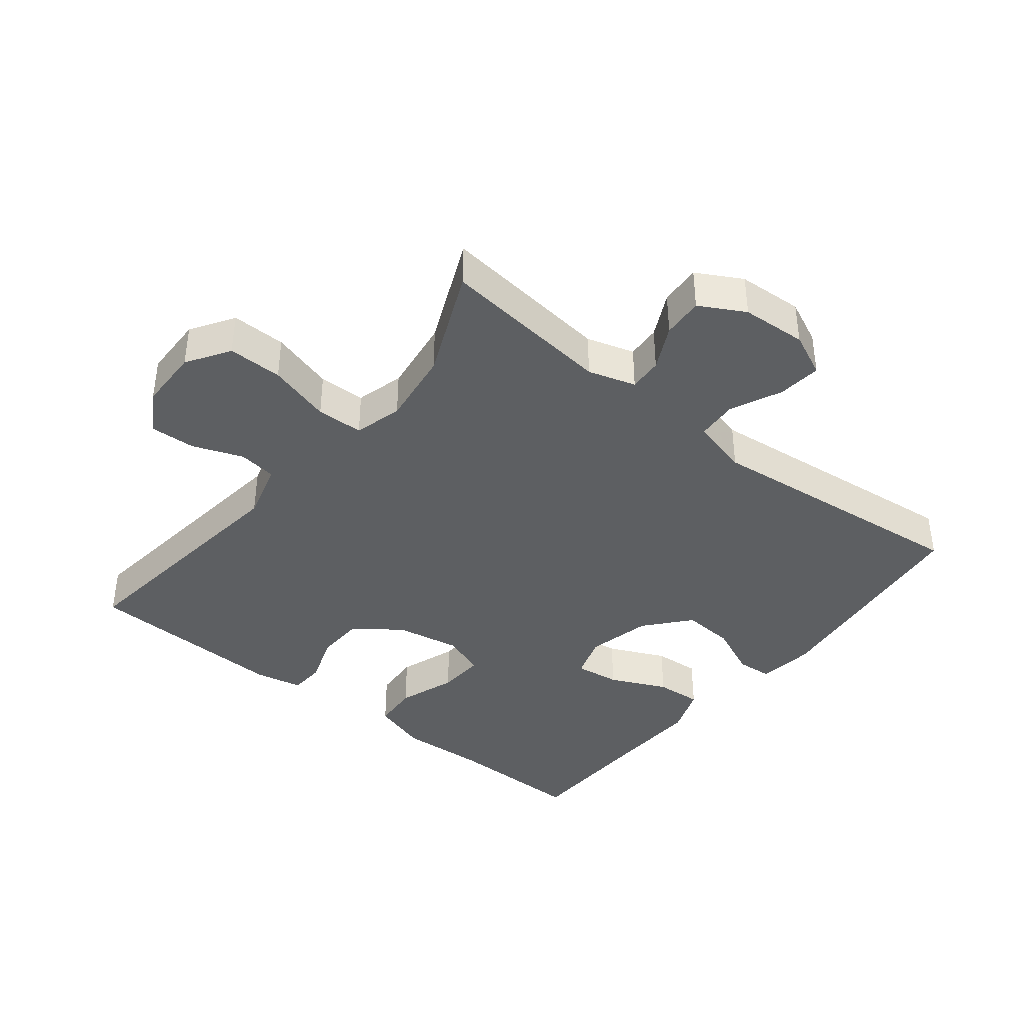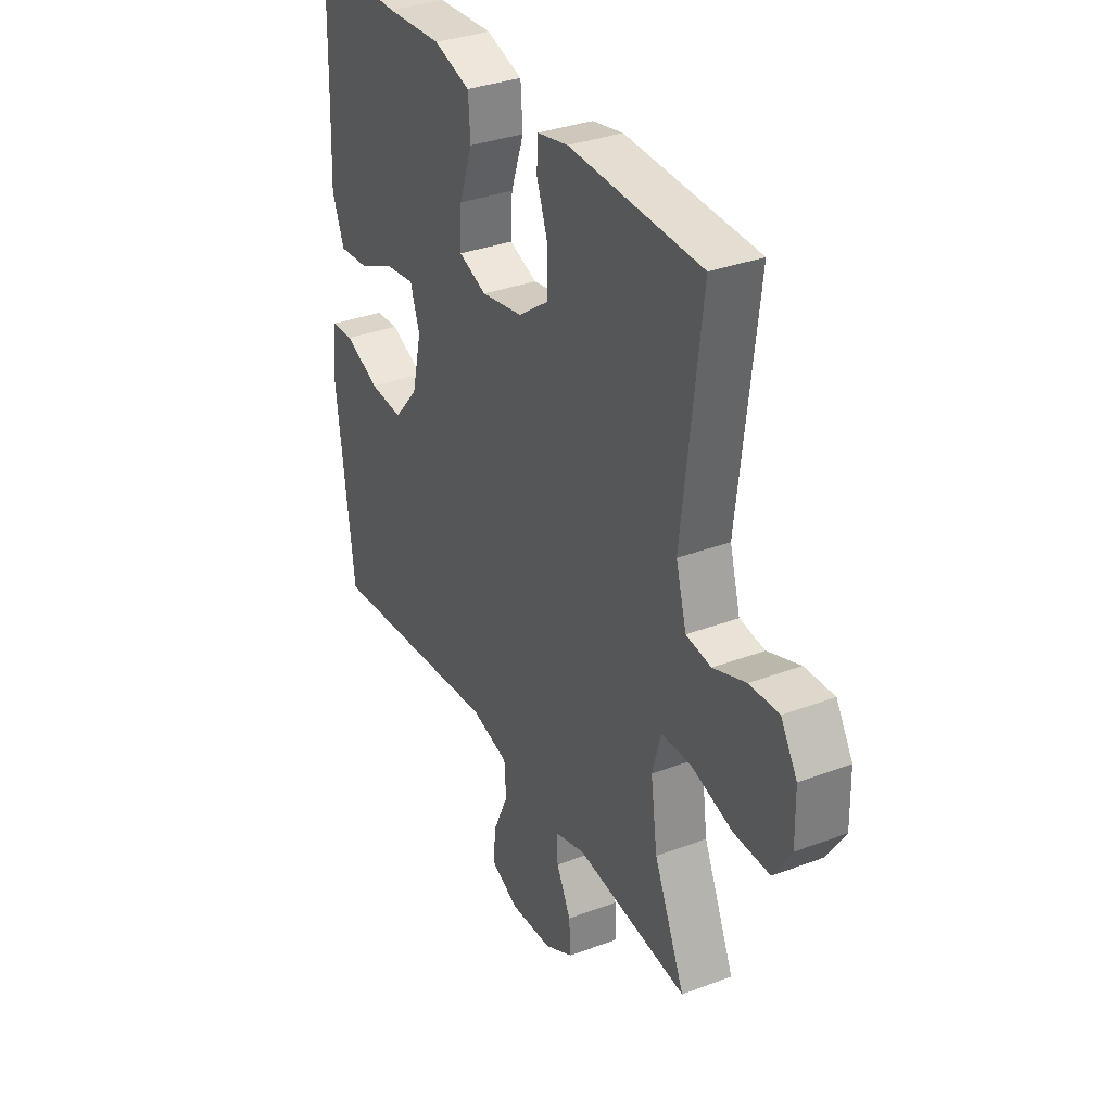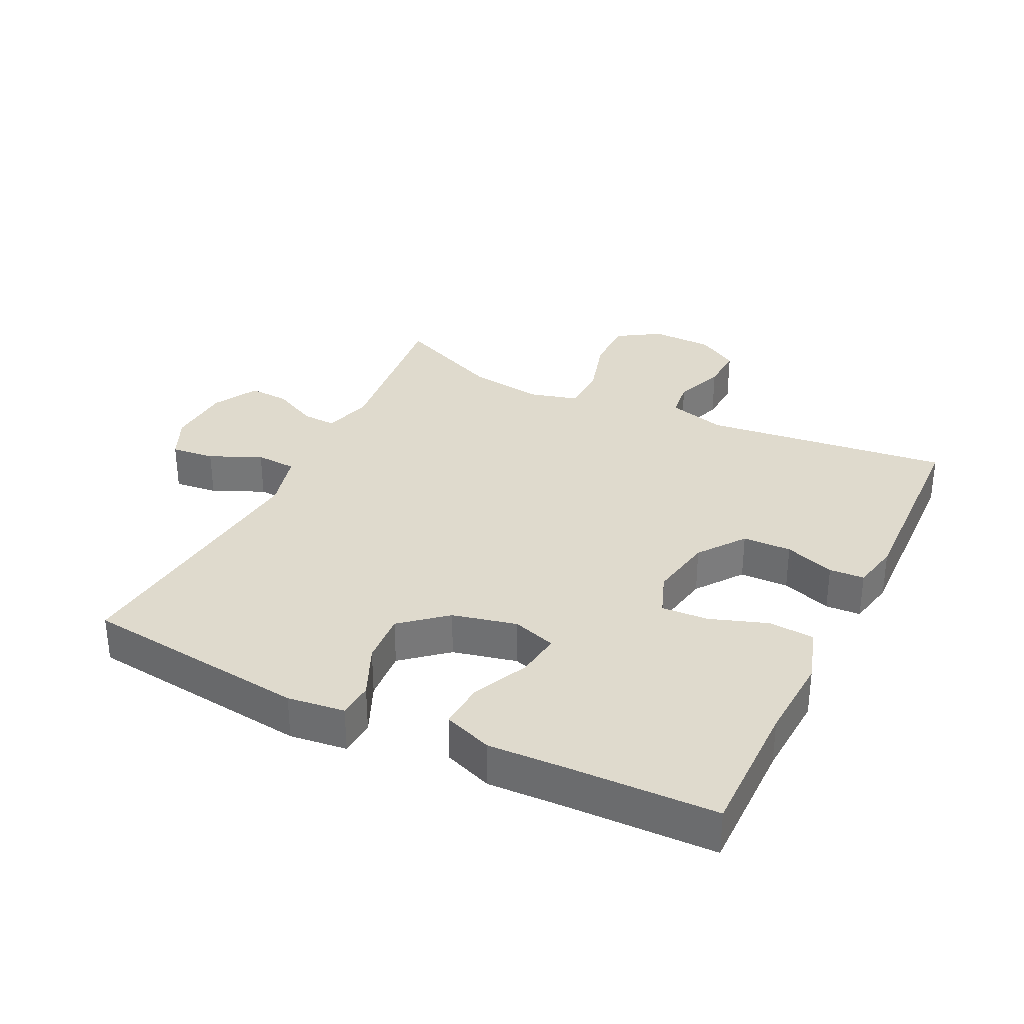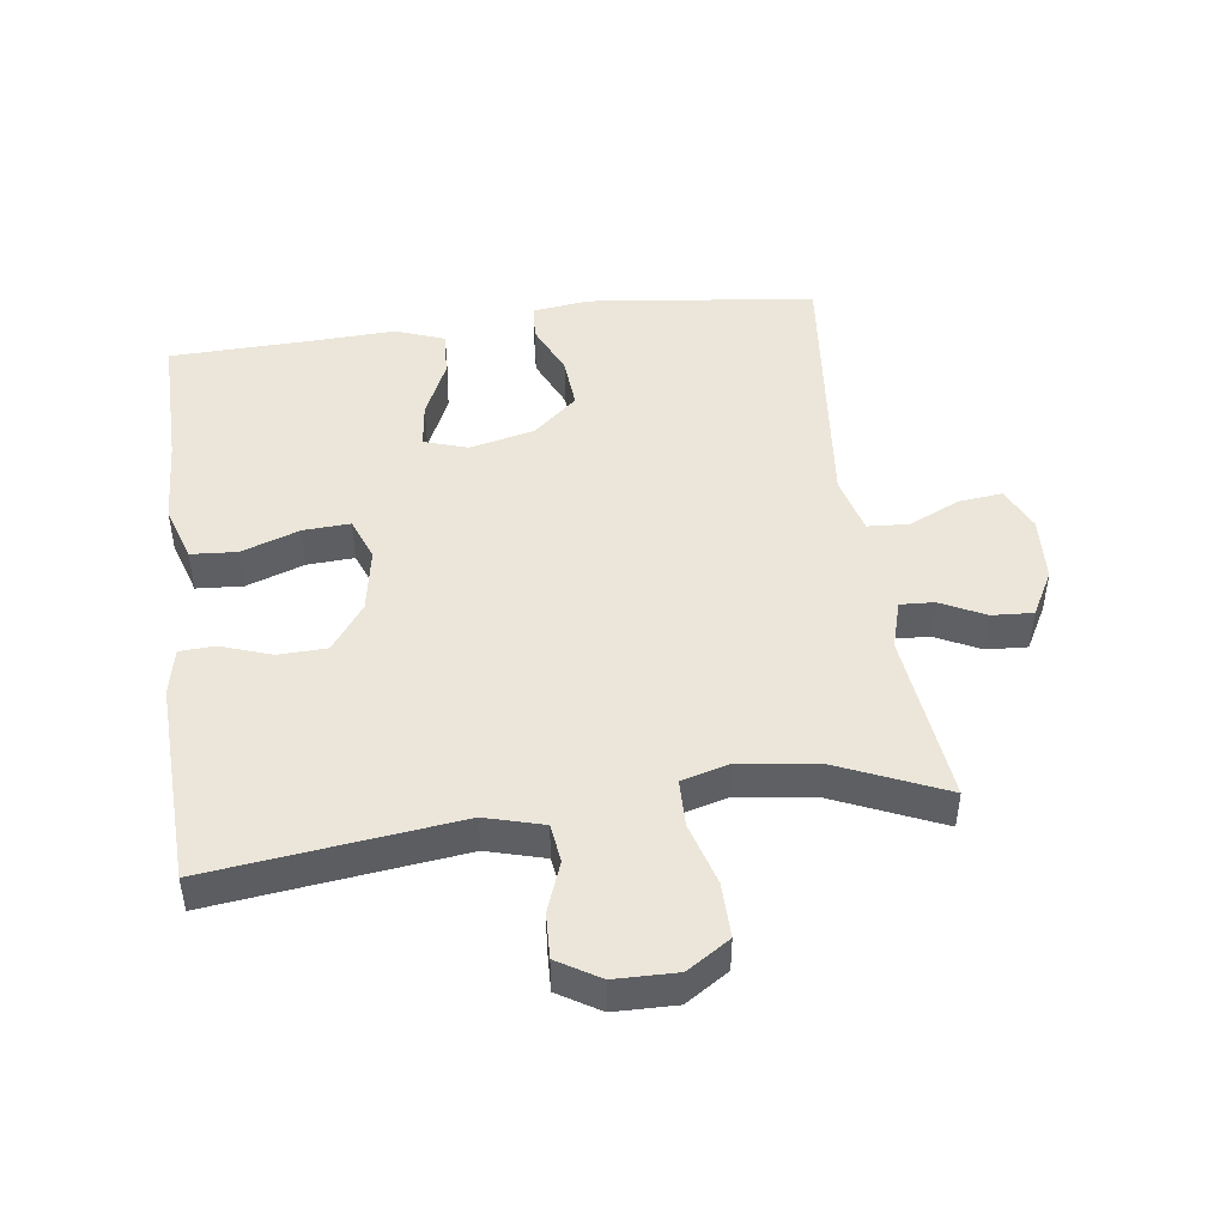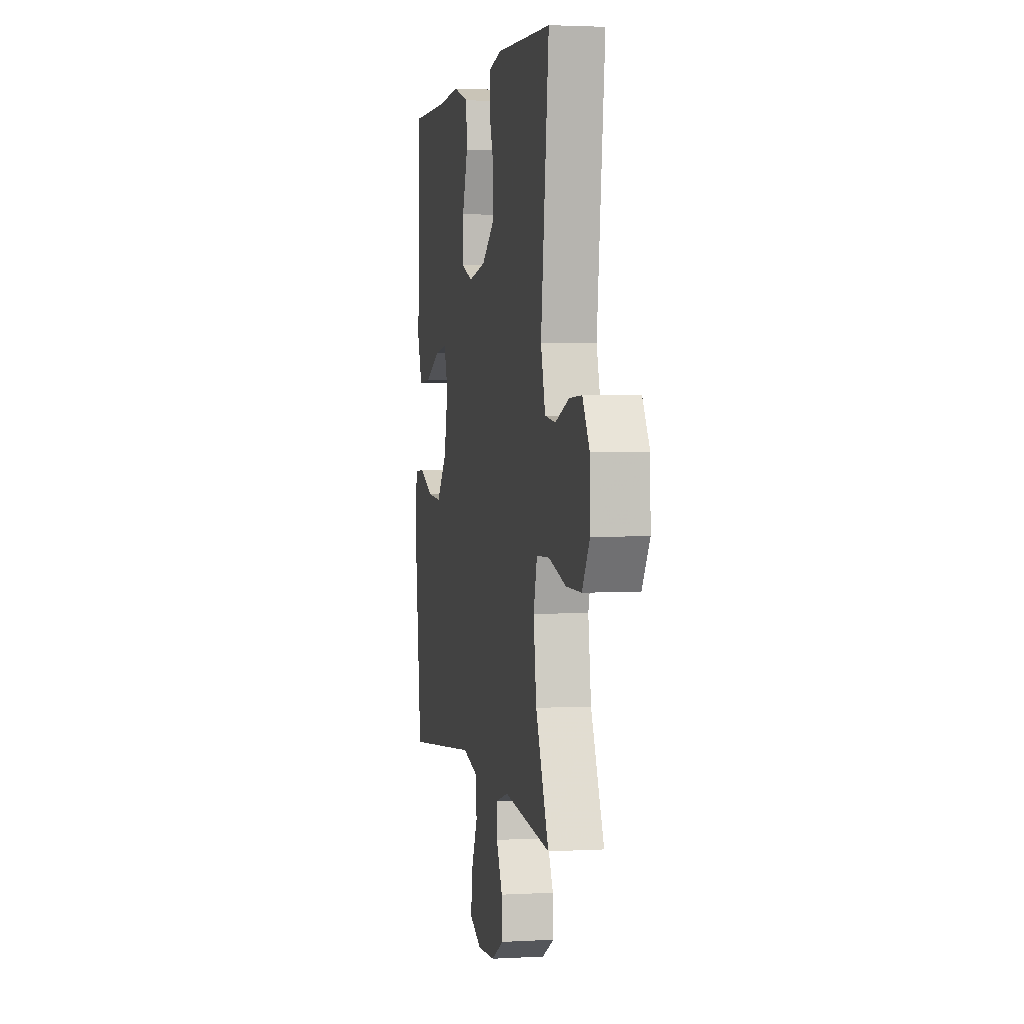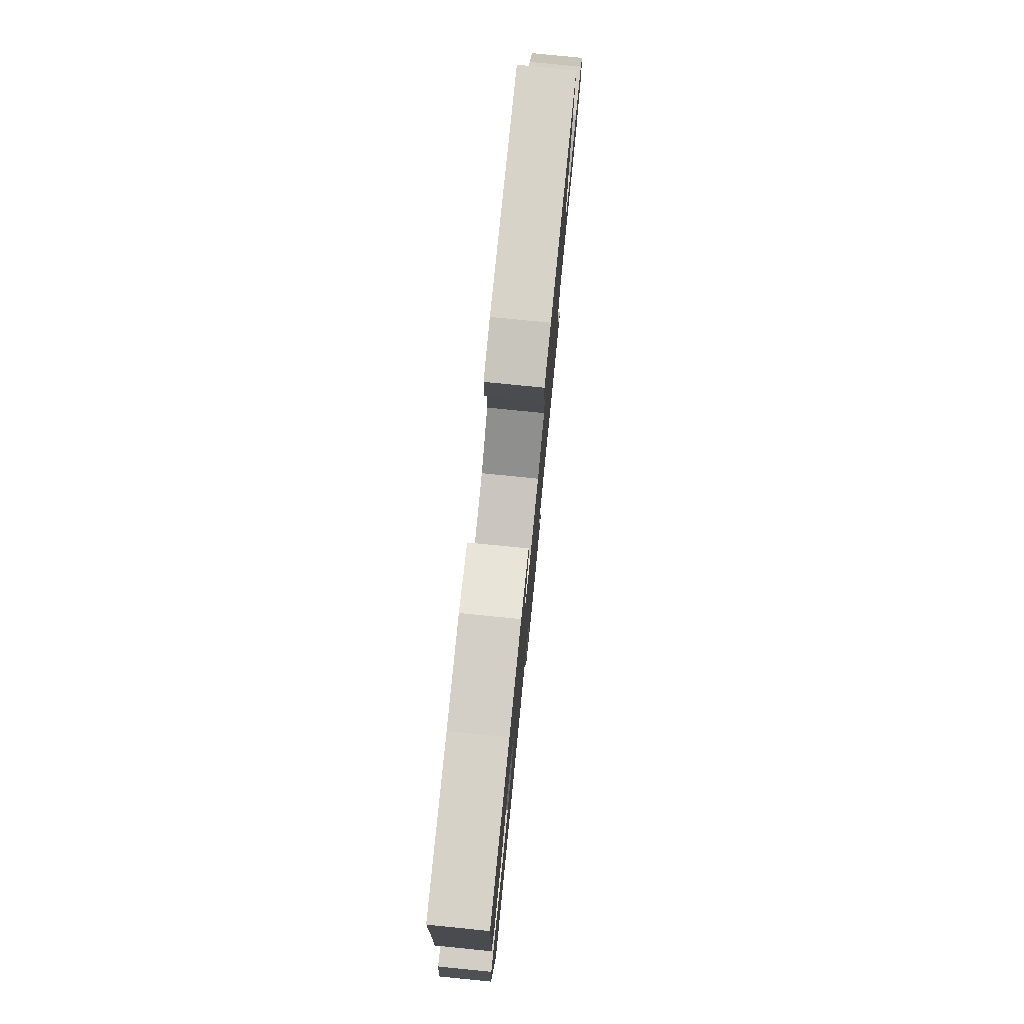
<metadata>
{"format":"obj","ext":"obj","renderer":"f3d","projection":"perspective","resolution":1024,"background":"white","views":[{"elev":-39.7,"azim":141.4,"up":"+Y"},{"elev":33.7,"azim":62.8,"up":"+Z"},{"elev":32.8,"azim":-63.9,"up":"+Y"},{"elev":46.9,"azim":82.2,"up":"+Y"},{"elev":2.5,"azim":78.9,"up":"+Z"},{"elev":78.2,"azim":-84.3,"up":"+Z"}]}
</metadata>
<code>
v -0.5 0.07 0.5
v -0.287 0.07 0.498
v -0.155 0.07 0.505
v -0.069 0.07 0.478
v -0.064 0.07 0.407
v -0.095 0.07 0.318
v -0.099 0.07 0.246
v -0.033 0.07 0.221
v 0.066 0.07 0.239
v 0.137 0.07 0.291
v 0.139 0.07 0.366
v 0.112 0.07 0.443
v 0.115 0.07 0.497
v 0.188 0.07 0.512
v 0.5 0.07 0.5
v 0.455 0.07 0.12
v 0.48 0.07 0.031
v 0.539 0.07 0.023
v 0.616 0.07 0.052
v 0.685 0.07 0.055
v 0.724 0.07 -0.009
v 0.726 0.07 -0.104
v 0.684 0.07 -0.17
v 0.6 0.07 -0.169
v 0.503 0.07 -0.141
v 0.431 0.07 -0.143
v 0.411 0.07 -0.217
v 0.427 0.07 -0.333
v 0.5 0.07 -0.5
v 0.235 0.07 -0.47
v 0.162 0.07 -0.492
v 0.165 0.07 -0.544
v 0.199 0.07 -0.612
v 0.203 0.07 -0.675
v 0.134 0.07 -0.713
v 0.034 0.07 -0.719
v -0.033 0.07 -0.688
v -0.026 0.07 -0.621
v 0.01 0.07 -0.542
v 0.006 0.07 -0.479
v -0.083 0.07 -0.456
v -0.5 0.07 -0.5
v -0.542 0.07 -0.152
v -0.531 0.07 -0.064
v -0.476 0.07 -0.06
v -0.395 0.07 -0.096
v -0.315 0.07 -0.102
v -0.257 0.07 -0.034
v -0.234 0.07 0.065
v -0.256 0.07 0.132
v -0.325 0.07 0.123
v -0.412 0.07 0.083
v -0.483 0.07 0.078
v -0.511 0.07 0.153
v -0.506 0.07 0.275
v -0.5 0 0.5
v -0.287 0 0.498
v -0.155 0 0.505
v -0.069 0 0.478
v -0.064 0 0.407
v -0.095 0 0.318
v -0.099 0 0.246
v -0.033 0 0.221
v 0.066 0 0.239
v 0.137 0 0.291
v 0.139 0 0.366
v 0.112 0 0.443
v 0.115 0 0.497
v 0.188 0 0.512
v 0.5 0 0.5
v 0.455 0 0.12
v 0.48 0 0.031
v 0.539 0 0.023
v 0.616 0 0.052
v 0.685 0 0.055
v 0.724 0 -0.009
v 0.726 0 -0.104
v 0.684 0 -0.17
v 0.6 0 -0.169
v 0.503 0 -0.141
v 0.431 0 -0.143
v 0.411 0 -0.217
v 0.427 0 -0.333
v 0.5 0 -0.5
v 0.235 0 -0.47
v 0.162 0 -0.492
v 0.165 0 -0.544
v 0.199 0 -0.612
v 0.203 0 -0.675
v 0.134 0 -0.713
v 0.034 0 -0.719
v -0.033 0 -0.688
v -0.026 0 -0.621
v 0.01 0 -0.542
v 0.006 0 -0.479
v -0.083 0 -0.456
v -0.5 0 -0.5
v -0.542 0 -0.152
v -0.531 0 -0.064
v -0.476 0 -0.06
v -0.395 0 -0.096
v -0.315 0 -0.102
v -0.257 0 -0.034
v -0.234 0 0.065
v -0.256 0 0.132
v -0.325 0 0.123
v -0.412 0 0.083
v -0.483 0 0.078
v -0.511 0 0.153
v -0.506 0 0.275
f 52 53 54 55
f 51 52 55 1
f 50 51 1 2
f 49 50 2 3
f 43 44 45 46
f 41 42 43 46
f 40 41 46 47
f 36 37 38 39
f 36 39 40
f 35 36 40
f 32 33 34 35
f 31 32 35 40
f 30 31 40 47
f 28 29 30 47
f 22 23 24 25
f 22 25 26
f 21 22 26
f 18 19 20 21
f 17 18 21 26
f 16 17 26
f 13 14 15 16
f 11 12 13 16
f 10 11 16 26
f 9 10 26 27
f 3 4 5 6
f 49 3 6 7
f 48 49 7 8
f 27 28 47 48
f 8 9 27 48
f 110 109 108 107
f 56 110 107 106
f 57 56 106 105
f 58 57 105 104
f 101 100 99 98
f 101 98 97 96
f 102 101 96 95
f 94 93 92 91
f 95 94 91
f 95 91 90
f 90 89 88 87
f 95 90 87 86
f 102 95 86 85
f 102 85 84 83
f 80 79 78 77
f 81 80 77
f 81 77 76
f 76 75 74 73
f 81 76 73 72
f 81 72 71
f 71 70 69 68
f 71 68 67 66
f 81 71 66 65
f 82 81 65 64
f 61 60 59 58
f 62 61 58 104
f 63 62 104 103
f 103 102 83 82
f 103 82 64 63
f 1 56 57 2
f 2 57 58 3
f 3 58 59 4
f 4 59 60 5
f 5 60 61 6
f 6 61 62 7
f 7 62 63 8
f 8 63 64 9
f 9 64 65 10
f 10 65 66 11
f 11 66 67 12
f 12 67 68 13
f 13 68 69 14
f 14 69 70 15
f 15 70 71 16
f 16 71 72 17
f 17 72 73 18
f 18 73 74 19
f 19 74 75 20
f 20 75 76 21
f 21 76 77 22
f 22 77 78 23
f 23 78 79 24
f 24 79 80 25
f 25 80 81 26
f 26 81 82 27
f 27 82 83 28
f 28 83 84 29
f 29 84 85 30
f 30 85 86 31
f 31 86 87 32
f 32 87 88 33
f 33 88 89 34
f 34 89 90 35
f 35 90 91 36
f 36 91 92 37
f 37 92 93 38
f 38 93 94 39
f 39 94 95 40
f 40 95 96 41
f 41 96 97 42
f 42 97 98 43
f 43 98 99 44
f 44 99 100 45
f 45 100 101 46
f 46 101 102 47
f 47 102 103 48
f 48 103 104 49
f 49 104 105 50
f 50 105 106 51
f 51 106 107 52
f 52 107 108 53
f 53 108 109 54
f 54 109 110 55
f 55 110 56 1

</code>
